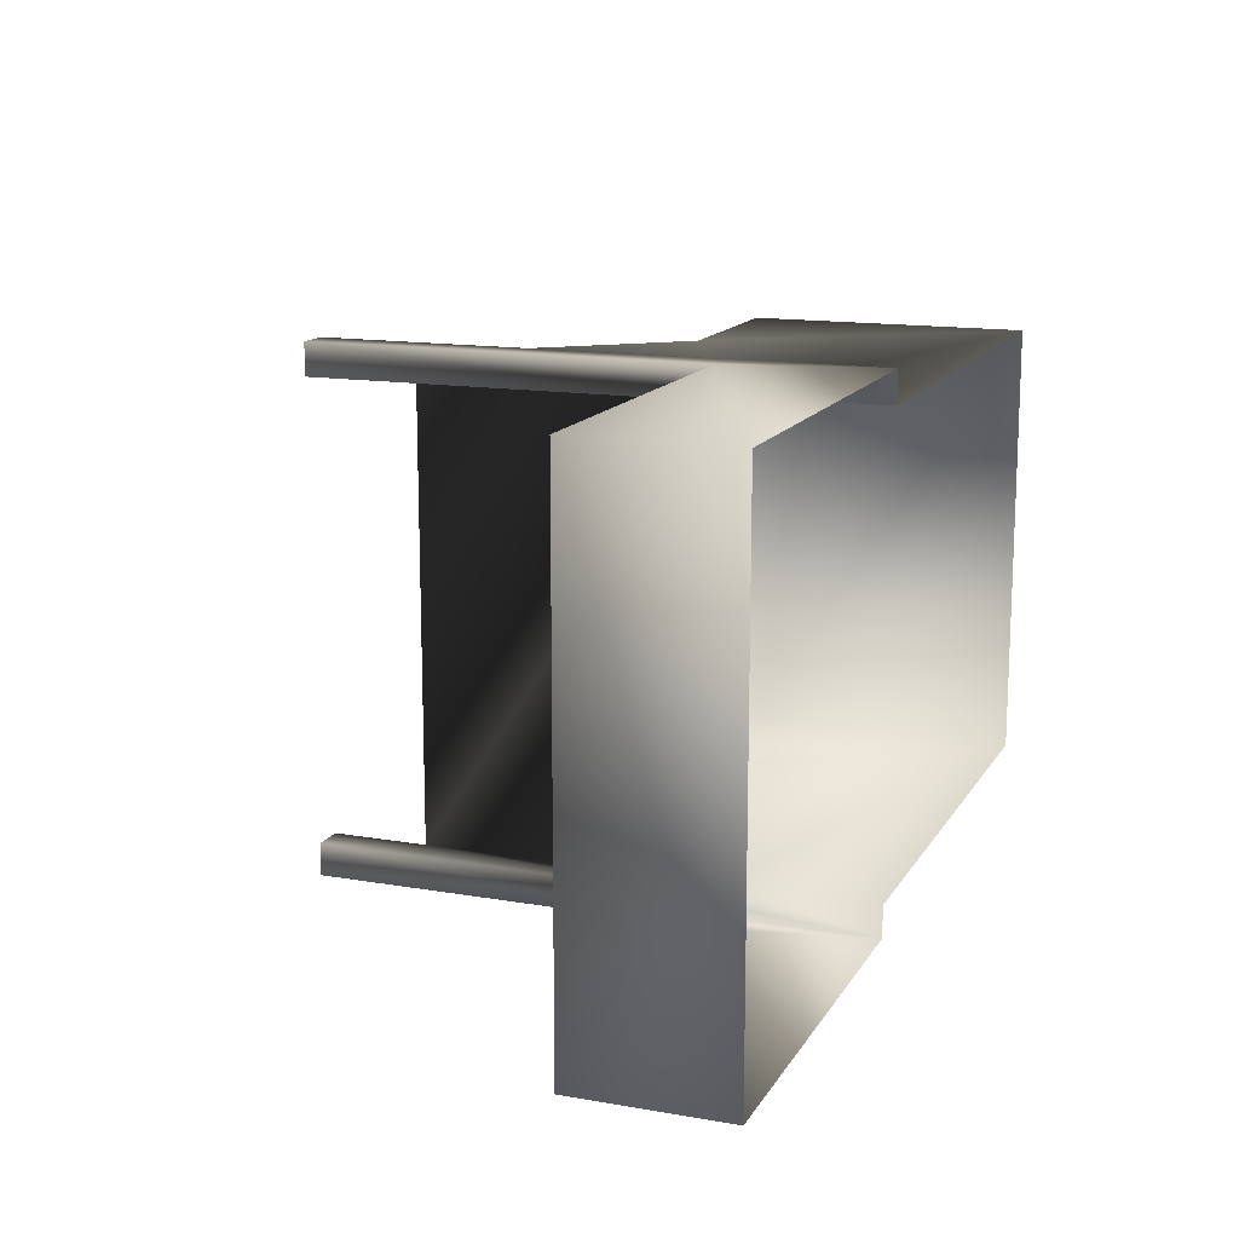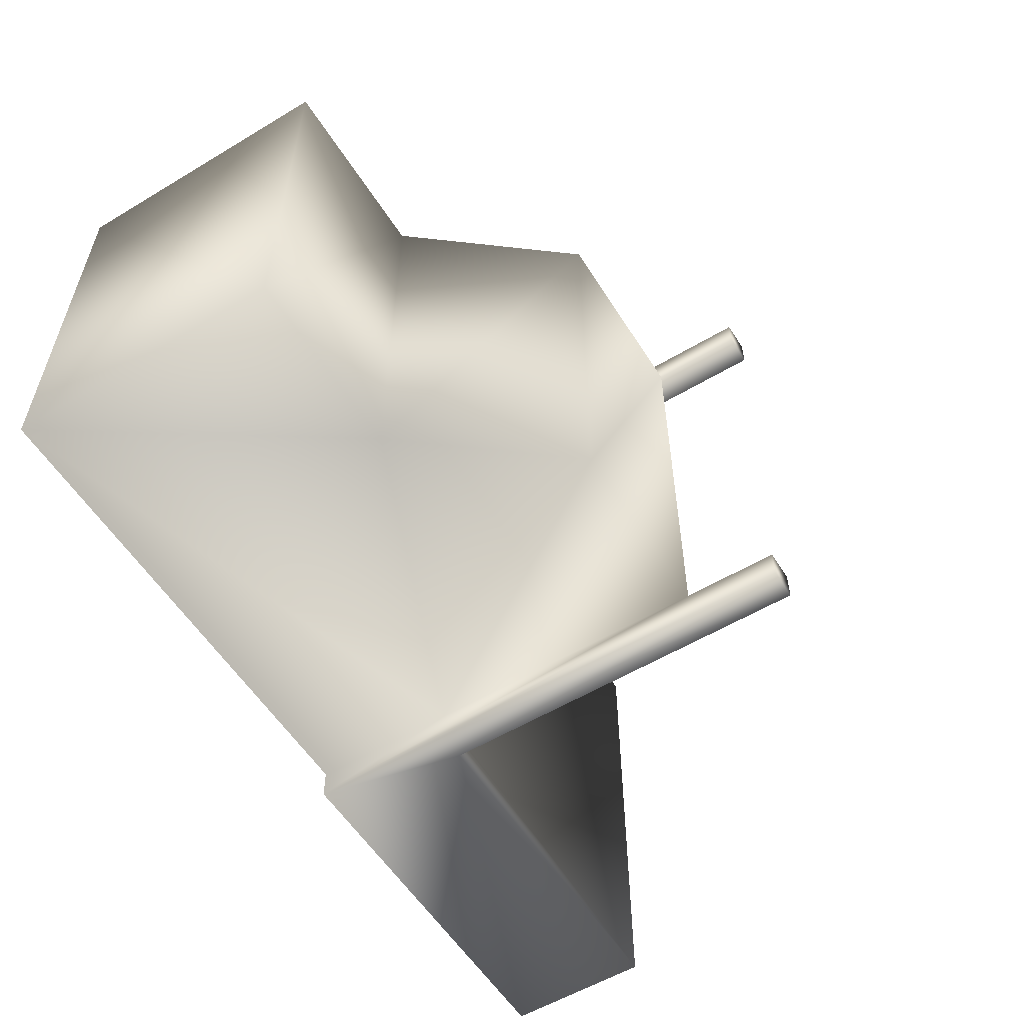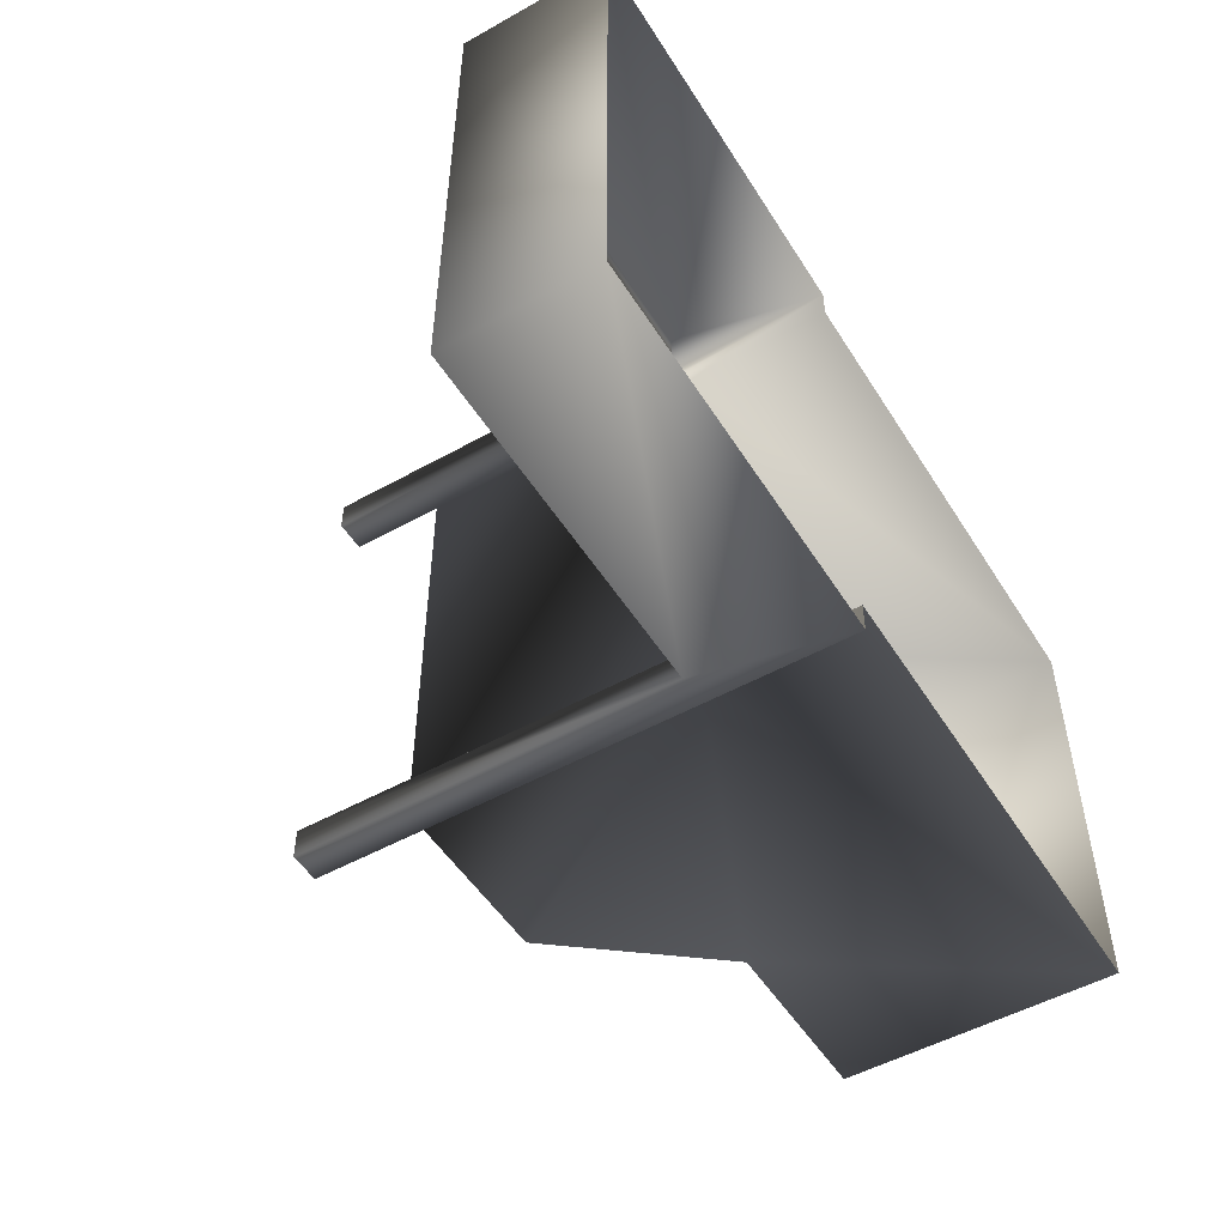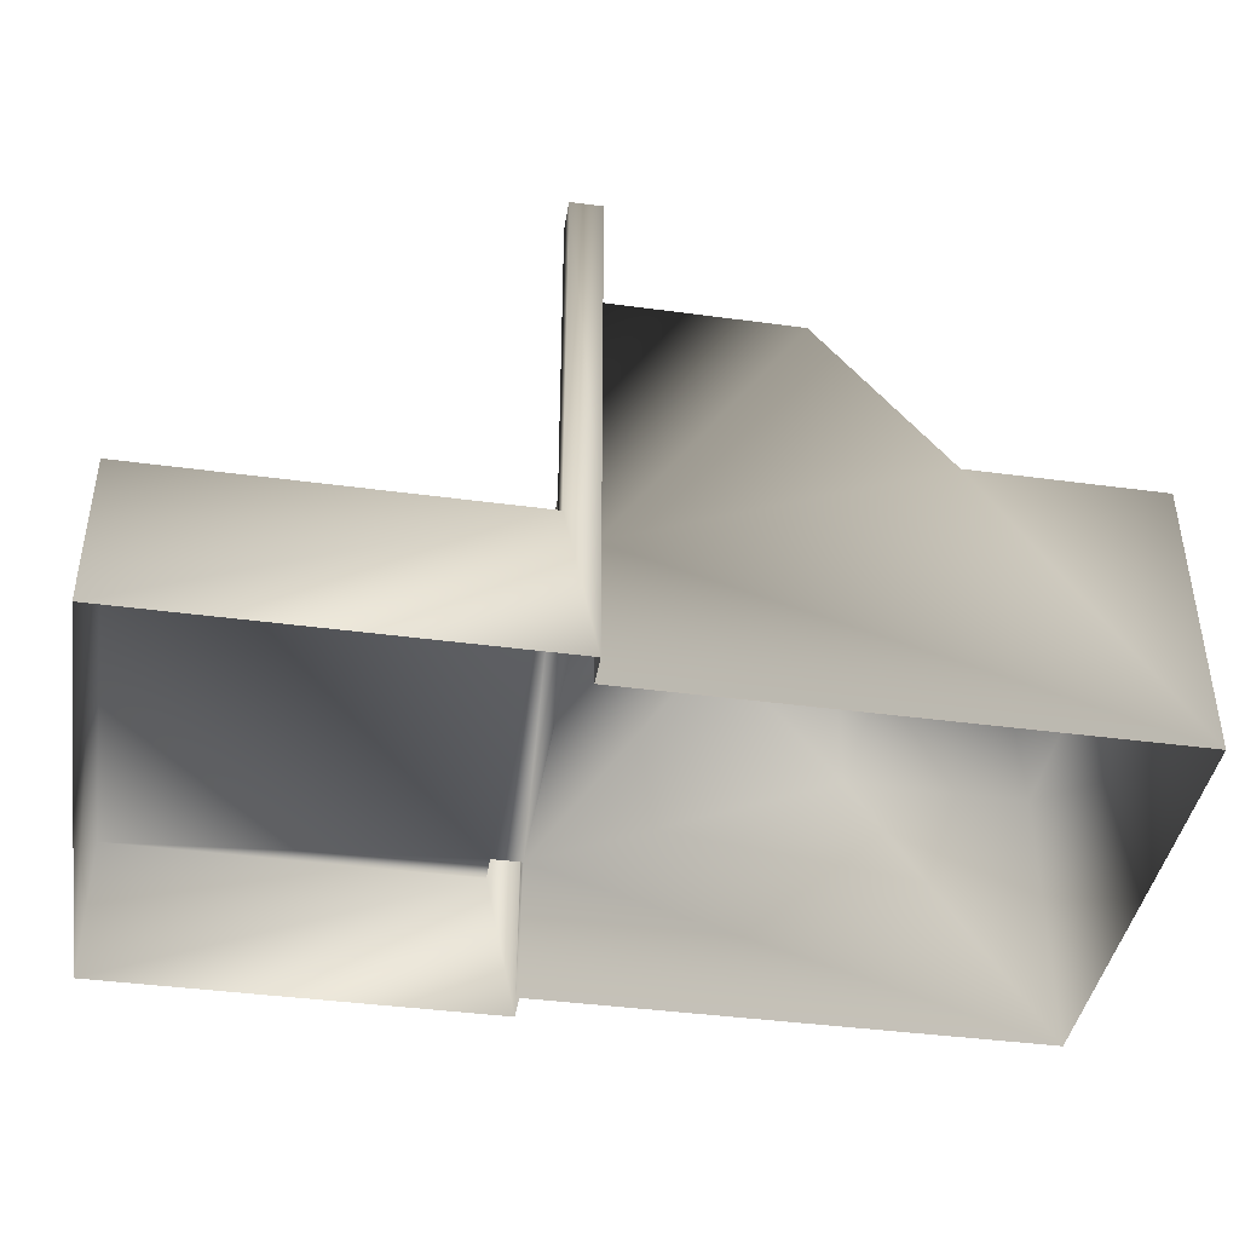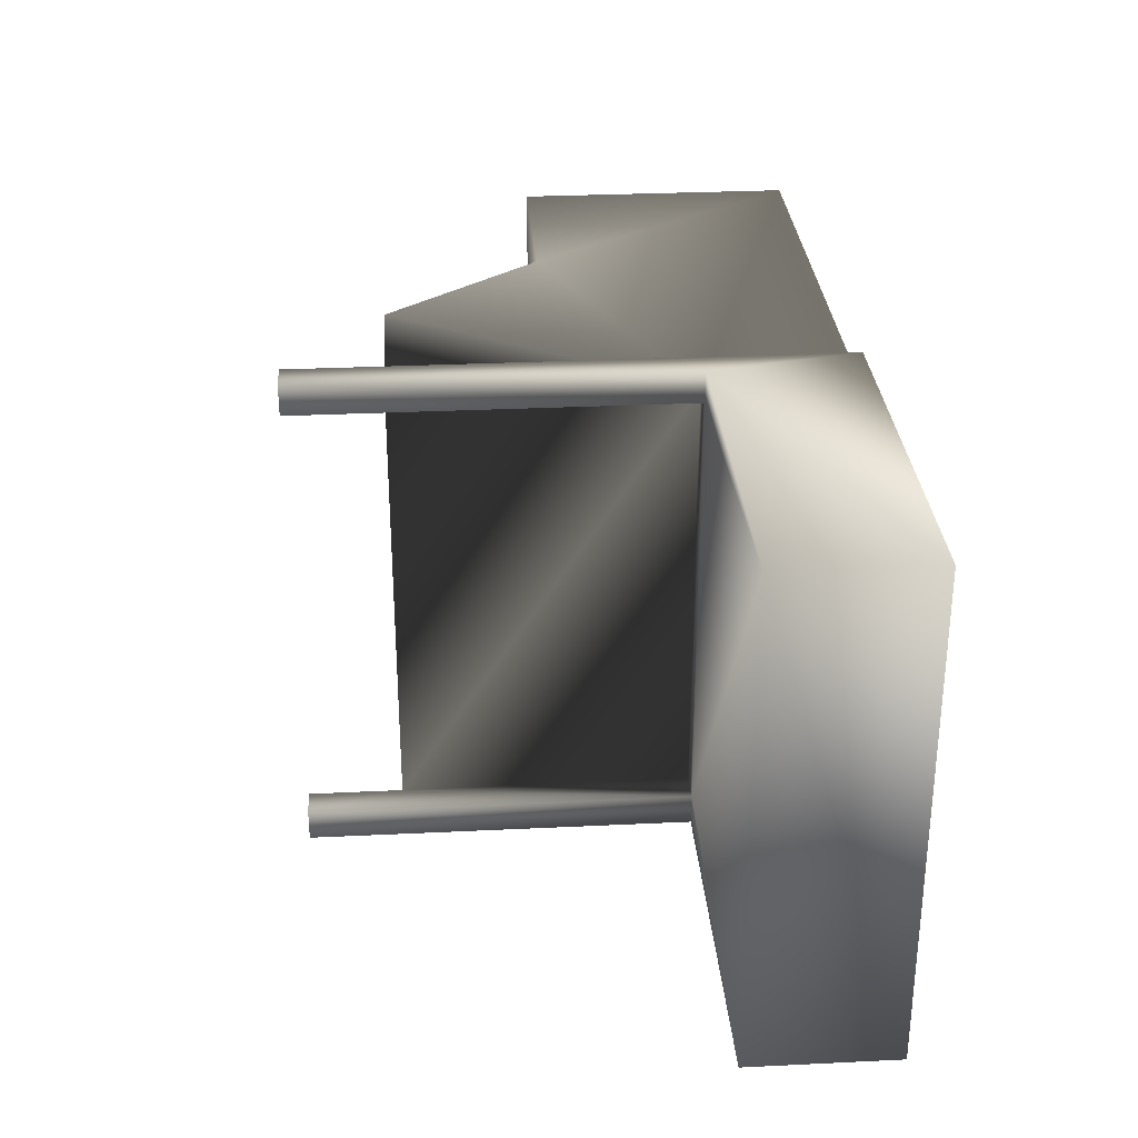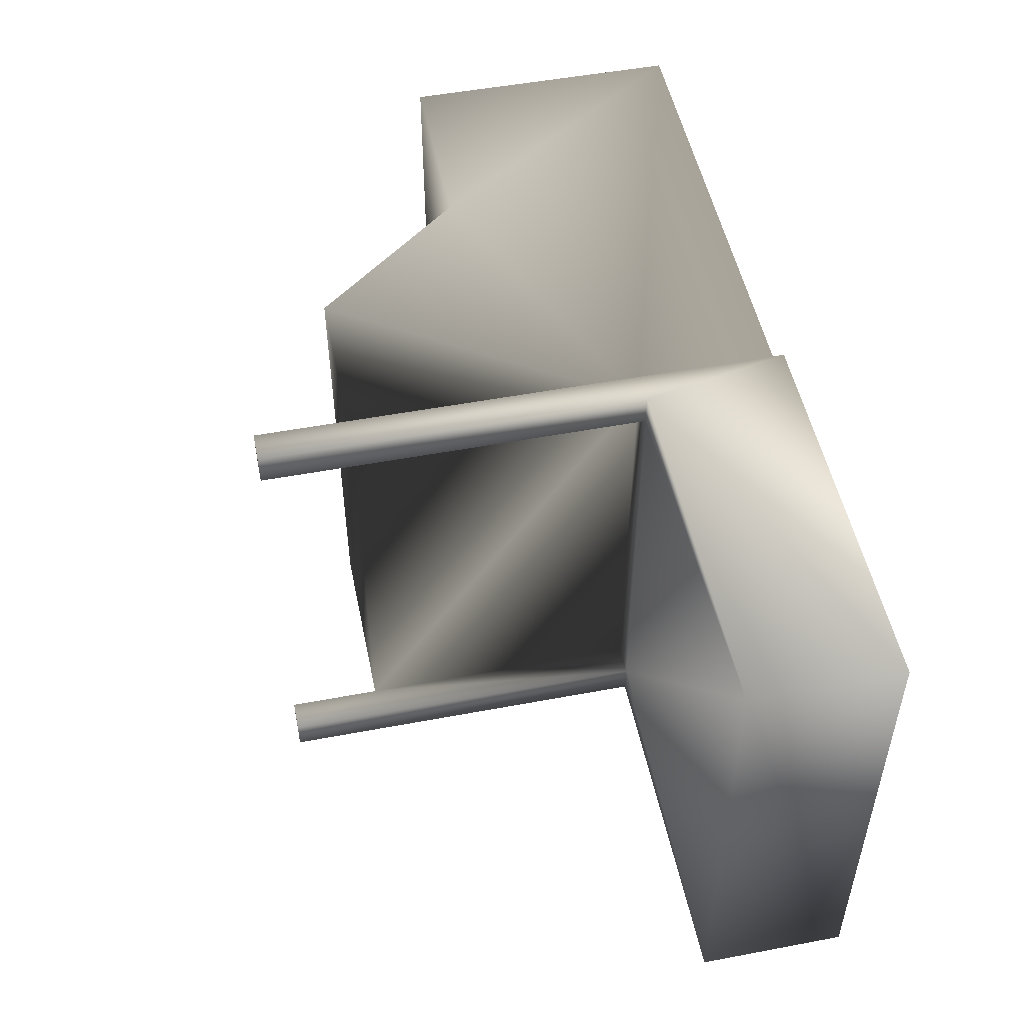
<metadata>
{"format":"obj","ext":"obj","renderer":"f3d","projection":"perspective","resolution":1024,"background":"white","views":[{"elev":14.3,"azim":-69.2,"up":"+Z"},{"elev":-56.6,"azim":122.0,"up":"+Z"},{"elev":-51.1,"azim":-58.7,"up":"+Z"},{"elev":-41.7,"azim":-9.2,"up":"+Y"},{"elev":30.1,"azim":-94.0,"up":"+Z"},{"elev":51.1,"azim":-101.6,"up":"+Z"}]}
</metadata>
<code>
o PRLD01.001
v -65 -0 -56
v -17 112 -56
v 15 72 -56
v 63 -0 -56
v -65 -0 -64
v -65 136 -64
v -65 136 -56
v 63 72 -56
v 63 72 56
v 15 72 56
v 63 -0 56
v -17 112 56
v -65 112 56
v -65 -0 56
v -65 136 64
v -65 39 64
v -65 39 -64
v -73 136 64
v -73 38 64
v -165 38 64
v -65 -0 64
v -165 0 64
v -165 0 -64
v -165 38 -64
v -73 136 -64
v -73 38 -64
v -73 38 -56
v -73 136 -56
v -65 38 -56
v -73 136 56
v -73 38 56
v -65 38 56
v -65 136 56
v -65 112 -56
f 5 29 1
f 11 32 14
f 29 4 1
f 10 12 32
f 8 11 4
f 32 21 14
f 3 2 12
f 10 3 12
f 34 17 7
f 13 16 21
f 4 29 3
f 16 33 15
f 7 17 6
f 16 18 19
f 17 25 6
f 21 19 22
f 23 24 26
f 26 5 23
f 22 19 20
f 26 28 25
f 28 34 7
f 18 31 19
f 31 13 32
f 34 27 29
f 13 30 33
f 30 15 33
f 25 7 6
f 5 34 29
f 13 32 12
f 32 11 10
f 11 9 10
f 8 9 11
f 32 13 21
f 34 5 17
f 13 33 16
f 34 2 29
f 2 3 29
f 3 8 4
f 16 15 18
f 17 26 25
f 21 16 19
f 26 17 5
f 26 27 28
f 28 27 34
f 18 30 31
f 13 31 30
f 30 18 15
f 25 28 7
f 2 13 12
f 8 10 9
f 34 32 13
f 2 34 13
f 8 3 10
f 34 29 32
f 23 20 24
f 27 20 31
f 23 22 20
f 31 32 29
f 27 26 24
f 31 29 27
f 20 19 31
f 27 24 20

</code>
